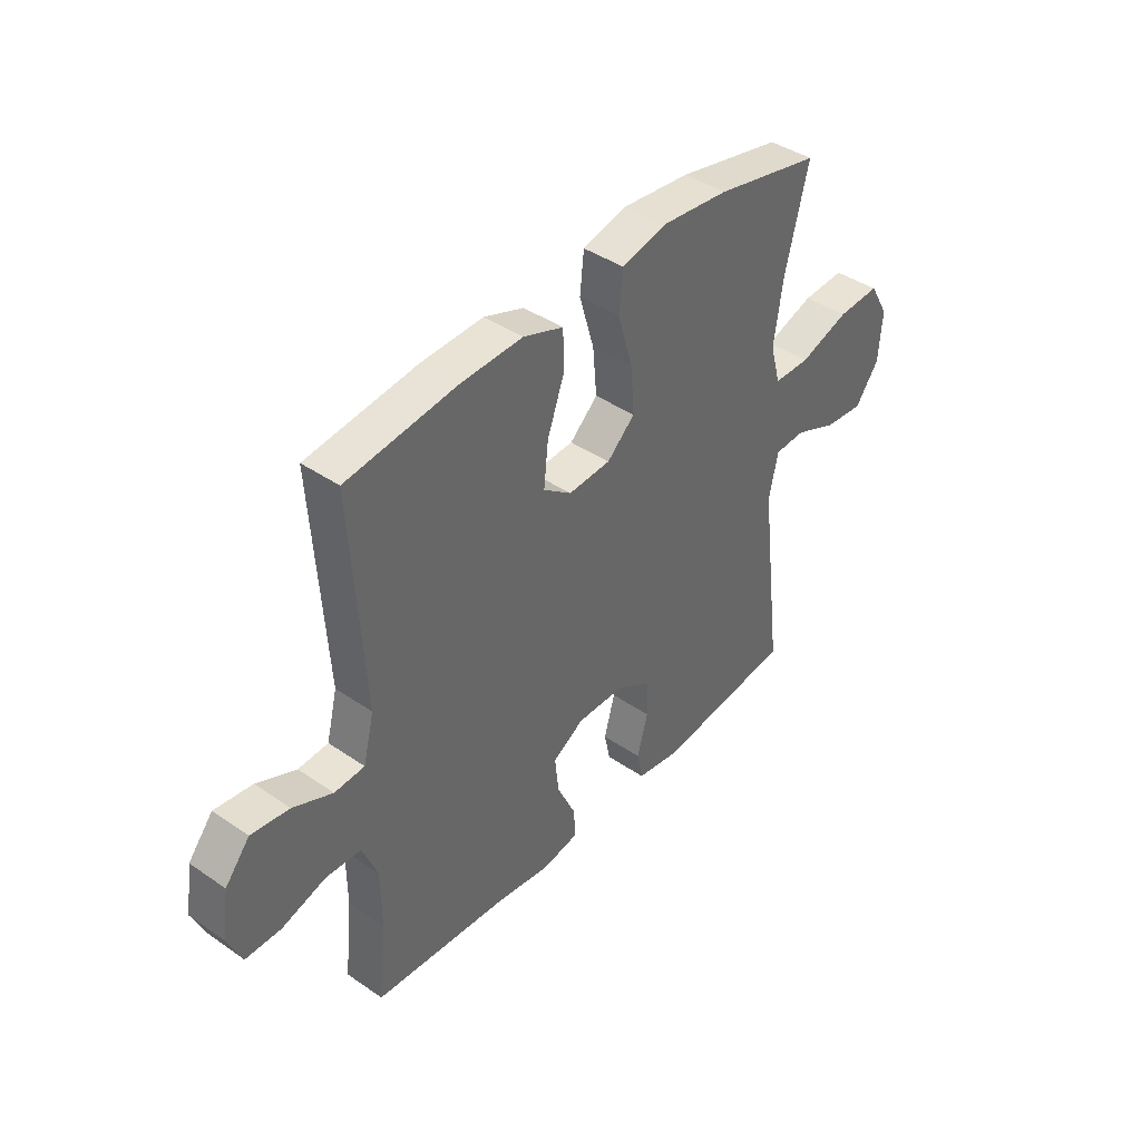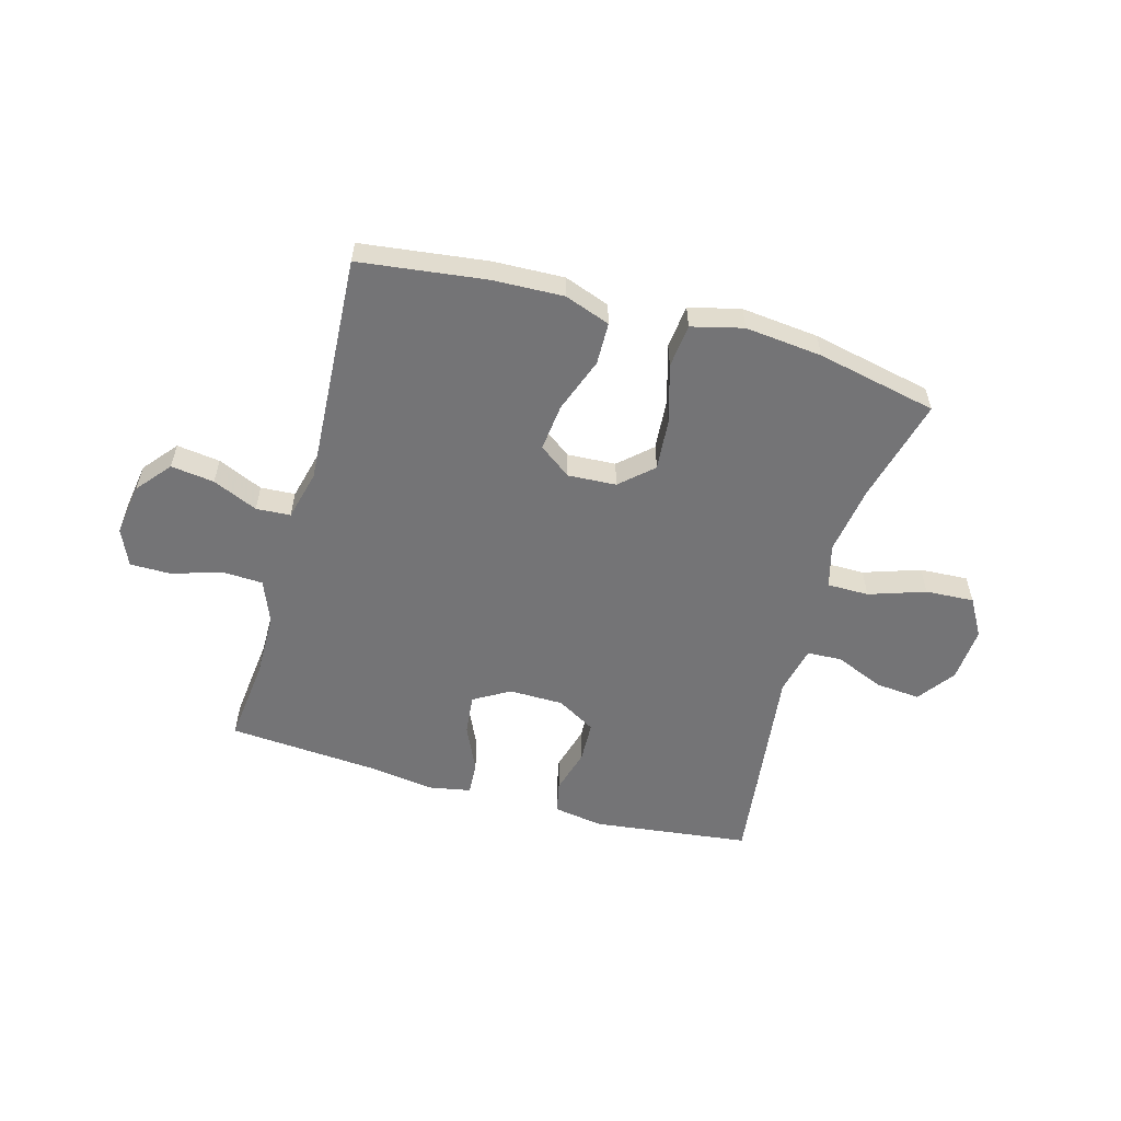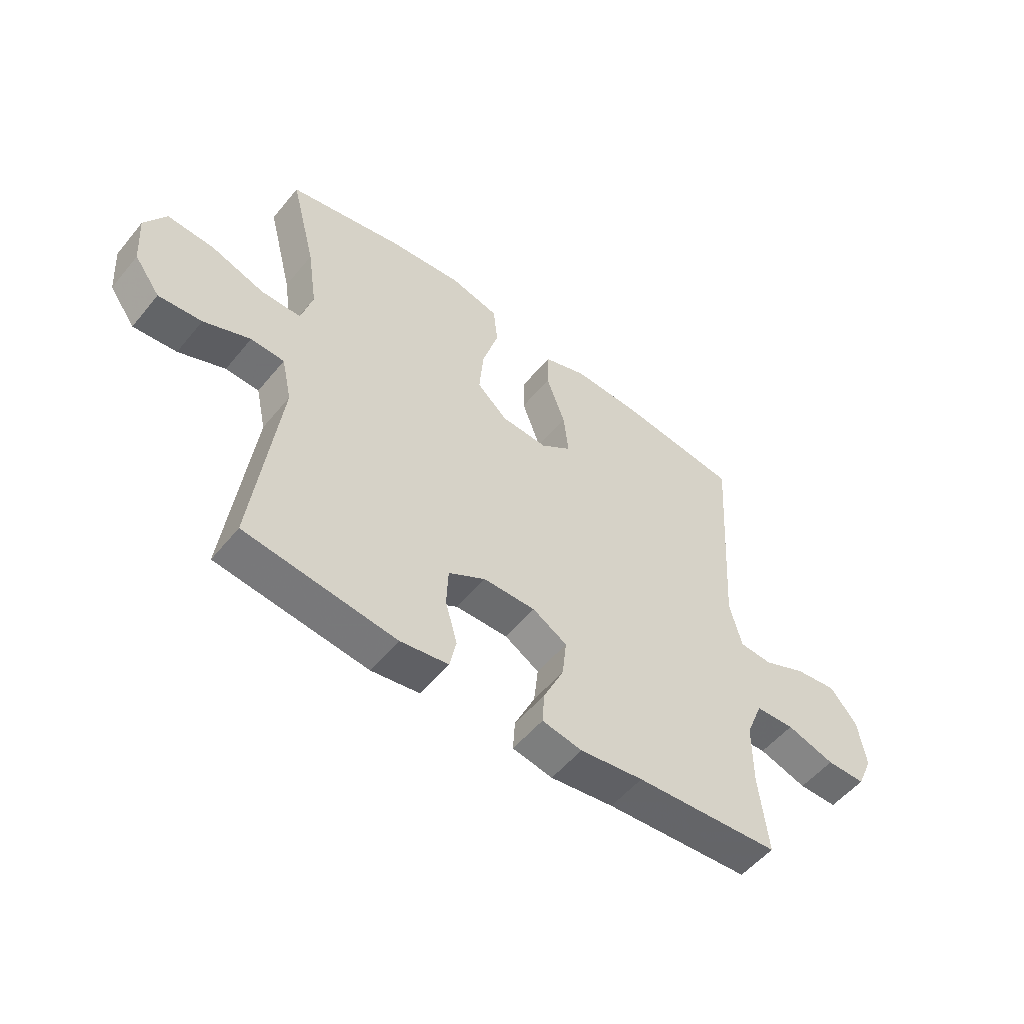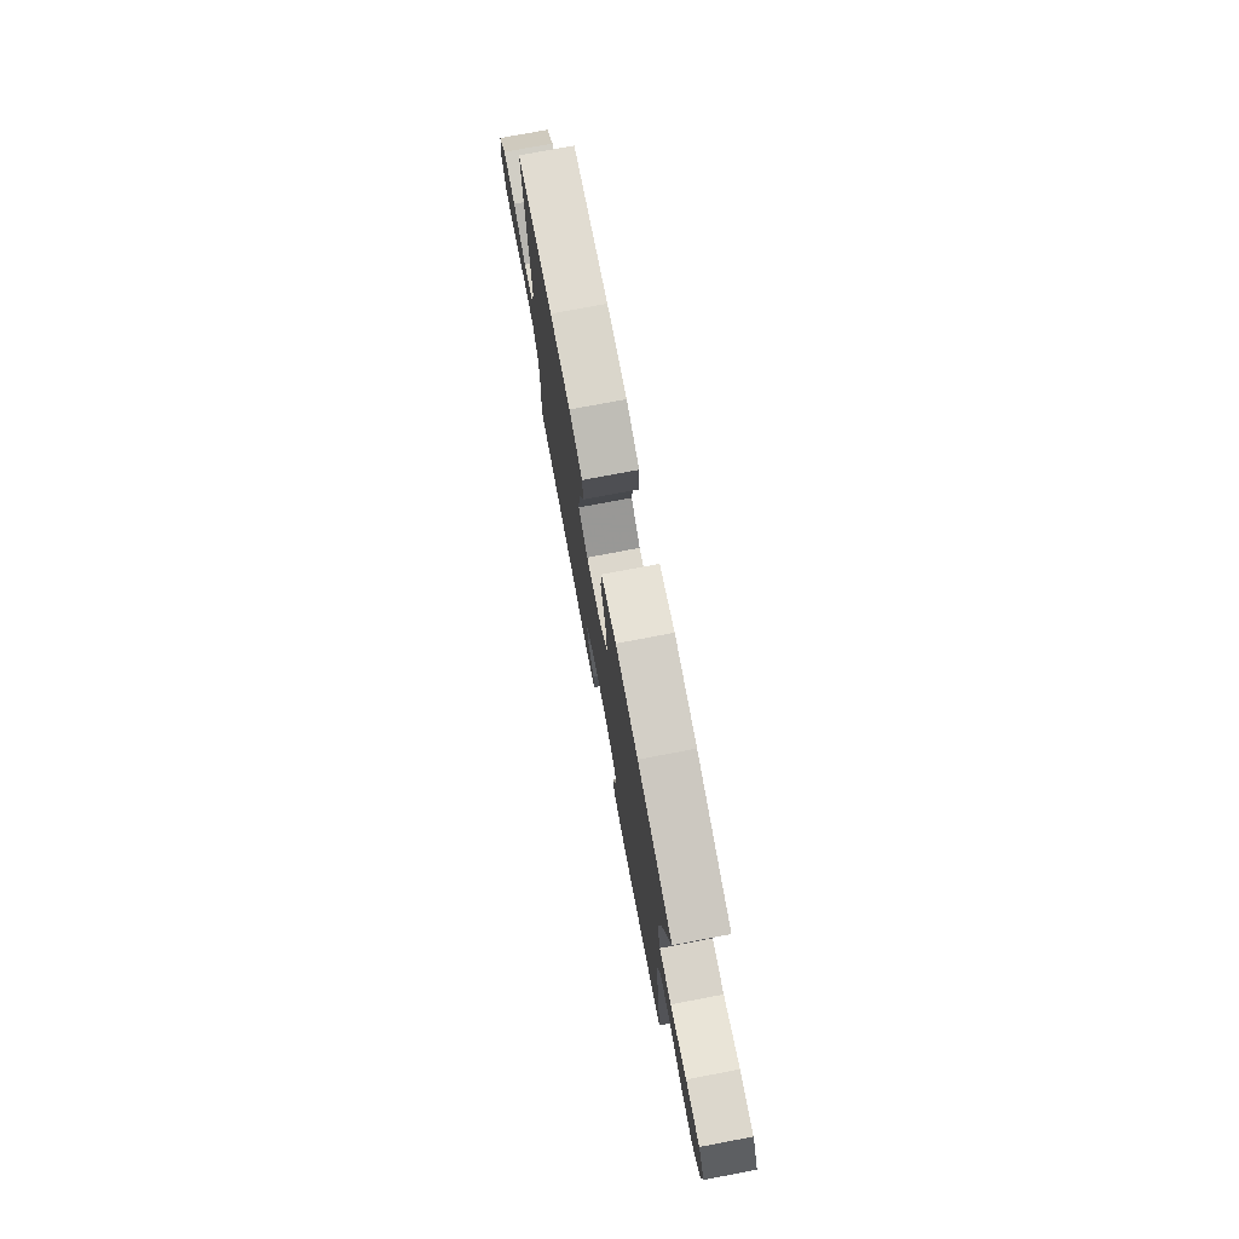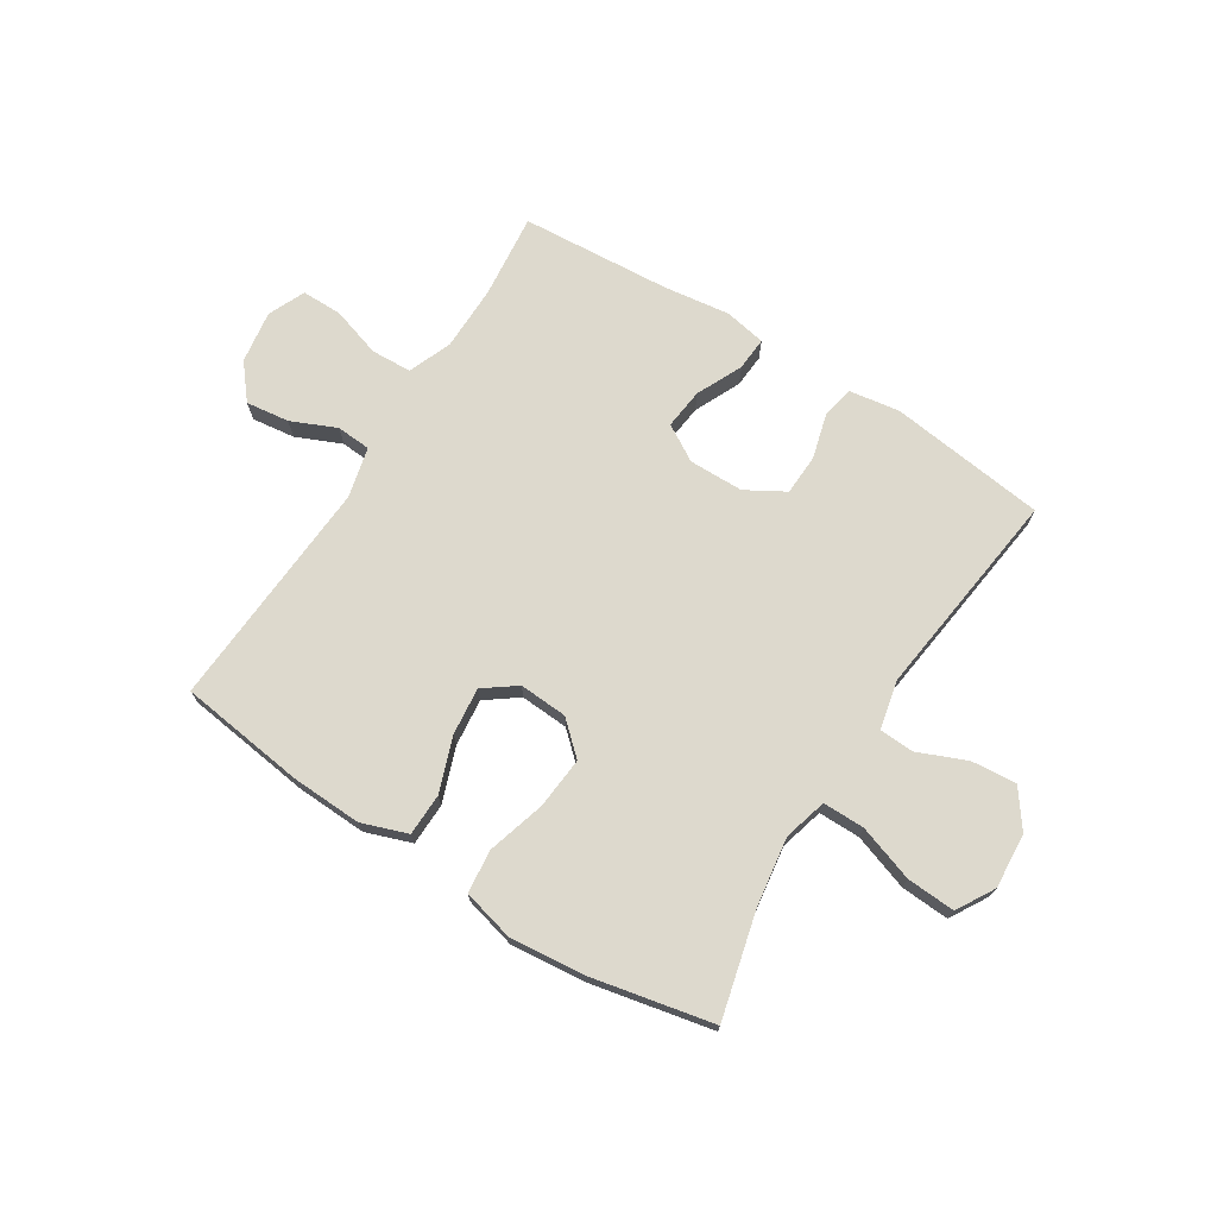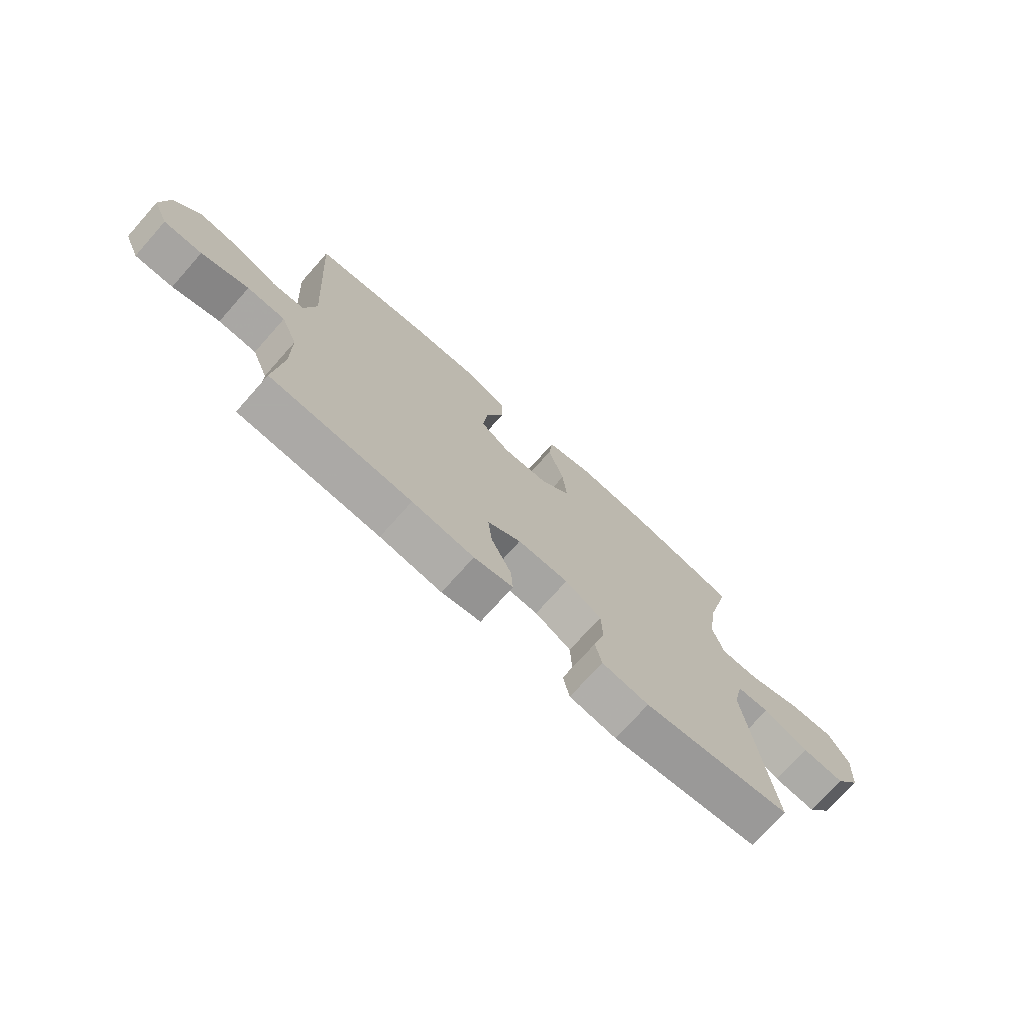
<metadata>
{"format":"obj","ext":"obj","renderer":"f3d","projection":"perspective","resolution":1024,"background":"white","views":[{"elev":41.2,"azim":-50.1,"up":"+Z"},{"elev":-56.3,"azim":-15.8,"up":"+Y"},{"elev":-53.9,"azim":141.5,"up":"+Z"},{"elev":76.0,"azim":79.3,"up":"+Z"},{"elev":71.9,"azim":32.3,"up":"+Y"},{"elev":-73.5,"azim":-41.7,"up":"+Z"}]}
</metadata>
<code>
v 0.5 0.07 -0.5
v 0.221 0.07 -0.535
v 0.132 0.07 -0.521
v 0.12 0.07 -0.464
v 0.142 0.07 -0.384
v 0.139 0.07 -0.311
v 0.07 0.07 -0.271
v -0.027 0.07 -0.27
v -0.091 0.07 -0.308
v -0.083 0.07 -0.38
v -0.045 0.07 -0.462
v -0.041 0.07 -0.521
v -0.115 0.07 -0.535
v -0.232 0.07 -0.519
v -0.5 0.07 -0.5
v -0.484 0.07 -0.35
v -0.485 0.07 -0.233
v -0.516 0.07 -0.156
v -0.588 0.07 -0.153
v -0.677 0.07 -0.181
v -0.749 0.07 -0.181
v -0.778 0.07 -0.115
v -0.764 0.07 -0.022
v -0.714 0.07 0.039
v -0.637 0.07 0.029
v -0.557 0.07 -0.006
v -0.496 0.07 -0.002
v -0.474 0.07 0.087
v -0.5 0.07 0.5
v -0.276 0.07 0.529
v -0.15 0.07 0.534
v -0.069 0.07 0.505
v -0.067 0.07 0.43
v -0.102 0.07 0.333
v -0.111 0.07 0.249
v -0.054 0.07 0.207
v 0.032 0.07 0.212
v 0.089 0.07 0.264
v 0.081 0.07 0.356
v 0.051 0.07 0.459
v 0.059 0.07 0.536
v 0.15 0.07 0.559
v 0.287 0.07 0.545
v 0.5 0.07 0.5
v 0.453 0.07 0.313
v 0.435 0.07 0.191
v 0.456 0.07 0.114
v 0.53 0.07 0.114
v 0.63 0.07 0.148
v 0.716 0.07 0.153
v 0.755 0.07 0.086
v 0.748 0.07 -0.012
v 0.7 0.07 -0.078
v 0.62 0.07 -0.071
v 0.534 0.07 -0.035
v 0.472 0.07 -0.038
v 0.453 0.07 -0.124
v 0.5 0 -0.5
v 0.221 0 -0.535
v 0.132 0 -0.521
v 0.12 0 -0.464
v 0.142 0 -0.384
v 0.139 0 -0.311
v 0.07 0 -0.271
v -0.027 0 -0.27
v -0.091 0 -0.308
v -0.083 0 -0.38
v -0.045 0 -0.462
v -0.041 0 -0.521
v -0.115 0 -0.535
v -0.232 0 -0.519
v -0.5 0 -0.5
v -0.484 0 -0.35
v -0.485 0 -0.233
v -0.516 0 -0.156
v -0.588 0 -0.153
v -0.677 0 -0.181
v -0.749 0 -0.181
v -0.778 0 -0.115
v -0.764 0 -0.022
v -0.714 0 0.039
v -0.637 0 0.029
v -0.557 0 -0.006
v -0.496 0 -0.002
v -0.474 0 0.087
v -0.5 0 0.5
v -0.276 0 0.529
v -0.15 0 0.534
v -0.069 0 0.505
v -0.067 0 0.43
v -0.102 0 0.333
v -0.111 0 0.249
v -0.054 0 0.207
v 0.032 0 0.212
v 0.089 0 0.264
v 0.081 0 0.356
v 0.051 0 0.459
v 0.059 0 0.536
v 0.15 0 0.559
v 0.287 0 0.545
v 0.5 0 0.5
v 0.453 0 0.313
v 0.435 0 0.191
v 0.456 0 0.114
v 0.53 0 0.114
v 0.63 0 0.148
v 0.716 0 0.153
v 0.755 0 0.086
v 0.748 0 -0.012
v 0.7 0 -0.078
v 0.62 0 -0.071
v 0.534 0 -0.035
v 0.472 0 -0.038
v 0.453 0 -0.124
f 52 53 54 55
f 52 55 56
f 51 52 56
f 48 49 50 51
f 47 48 51 56
f 46 47 56 57
f 42 43 44 45
f 42 45 46
f 39 40 41 42
f 38 39 42 46
f 37 38 46 57
f 31 32 33 34
f 31 34 35
f 28 29 30 31
f 27 28 31 35
f 23 24 25 26
f 23 26 27
f 22 23 27
f 19 20 21 22
f 18 19 22 27
f 17 18 27 35
f 14 15 16
f 10 11 12 13
f 9 10 13 14
f 2 3 4 5
f 2 5 6
f 1 2 6
f 36 37 57 1
f 9 14 16 17
f 8 9 17 35
f 7 8 35 36
f 1 6 7 36
f 112 111 110 109
f 113 112 109
f 113 109 108
f 108 107 106 105
f 113 108 105 104
f 114 113 104 103
f 102 101 100 99
f 103 102 99
f 99 98 97 96
f 103 99 96 95
f 114 103 95 94
f 91 90 89 88
f 92 91 88
f 88 87 86 85
f 92 88 85 84
f 83 82 81 80
f 84 83 80
f 84 80 79
f 79 78 77 76
f 84 79 76 75
f 92 84 75 74
f 73 72 71
f 70 69 68 67
f 71 70 67 66
f 62 61 60 59
f 63 62 59
f 63 59 58
f 58 114 94 93
f 74 73 71 66
f 92 74 66 65
f 93 92 65 64
f 93 64 63 58
f 1 58 59 2
f 2 59 60 3
f 3 60 61 4
f 4 61 62 5
f 5 62 63 6
f 6 63 64 7
f 7 64 65 8
f 8 65 66 9
f 9 66 67 10
f 10 67 68 11
f 11 68 69 12
f 12 69 70 13
f 13 70 71 14
f 14 71 72 15
f 15 72 73 16
f 16 73 74 17
f 17 74 75 18
f 18 75 76 19
f 19 76 77 20
f 20 77 78 21
f 21 78 79 22
f 22 79 80 23
f 23 80 81 24
f 24 81 82 25
f 25 82 83 26
f 26 83 84 27
f 27 84 85 28
f 28 85 86 29
f 29 86 87 30
f 30 87 88 31
f 31 88 89 32
f 32 89 90 33
f 33 90 91 34
f 34 91 92 35
f 35 92 93 36
f 36 93 94 37
f 37 94 95 38
f 38 95 96 39
f 39 96 97 40
f 40 97 98 41
f 41 98 99 42
f 42 99 100 43
f 43 100 101 44
f 44 101 102 45
f 45 102 103 46
f 46 103 104 47
f 47 104 105 48
f 48 105 106 49
f 49 106 107 50
f 50 107 108 51
f 51 108 109 52
f 52 109 110 53
f 53 110 111 54
f 54 111 112 55
f 55 112 113 56
f 56 113 114 57
f 57 114 58 1

</code>
